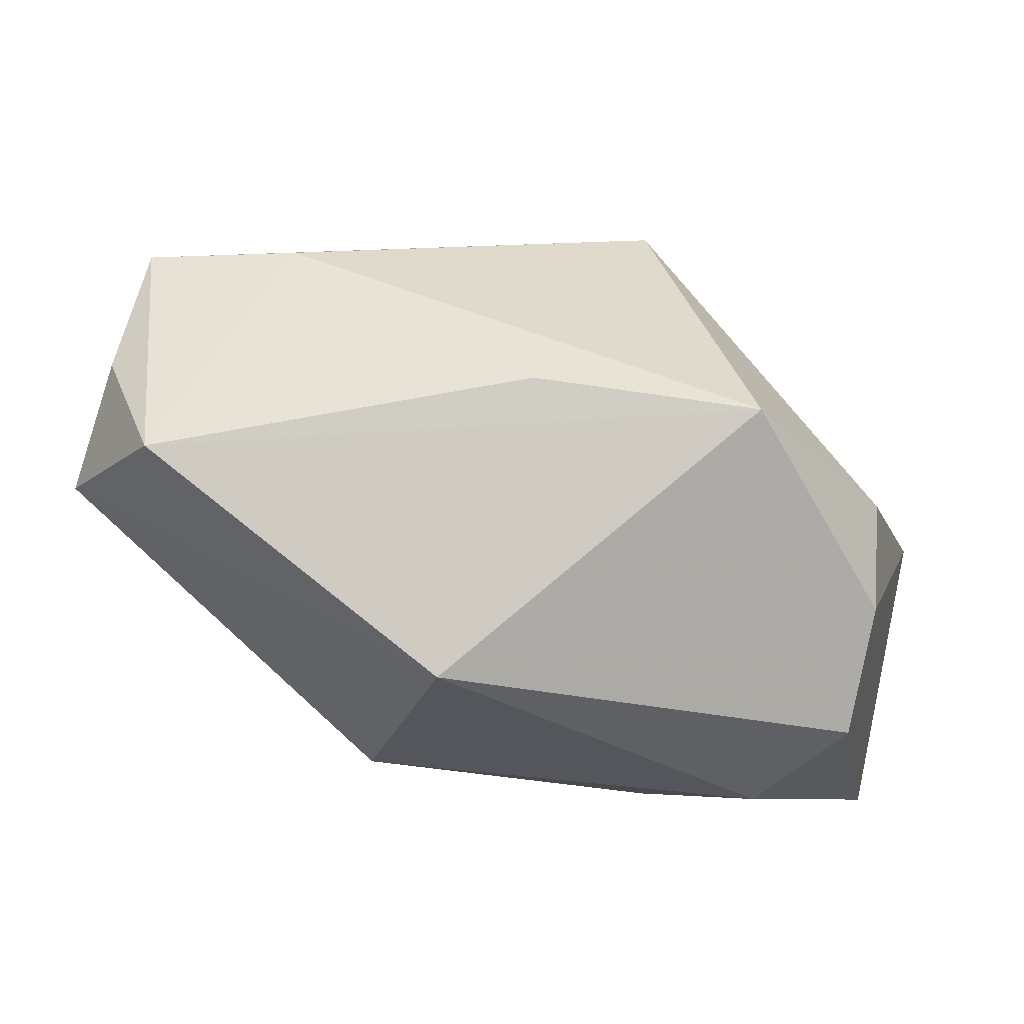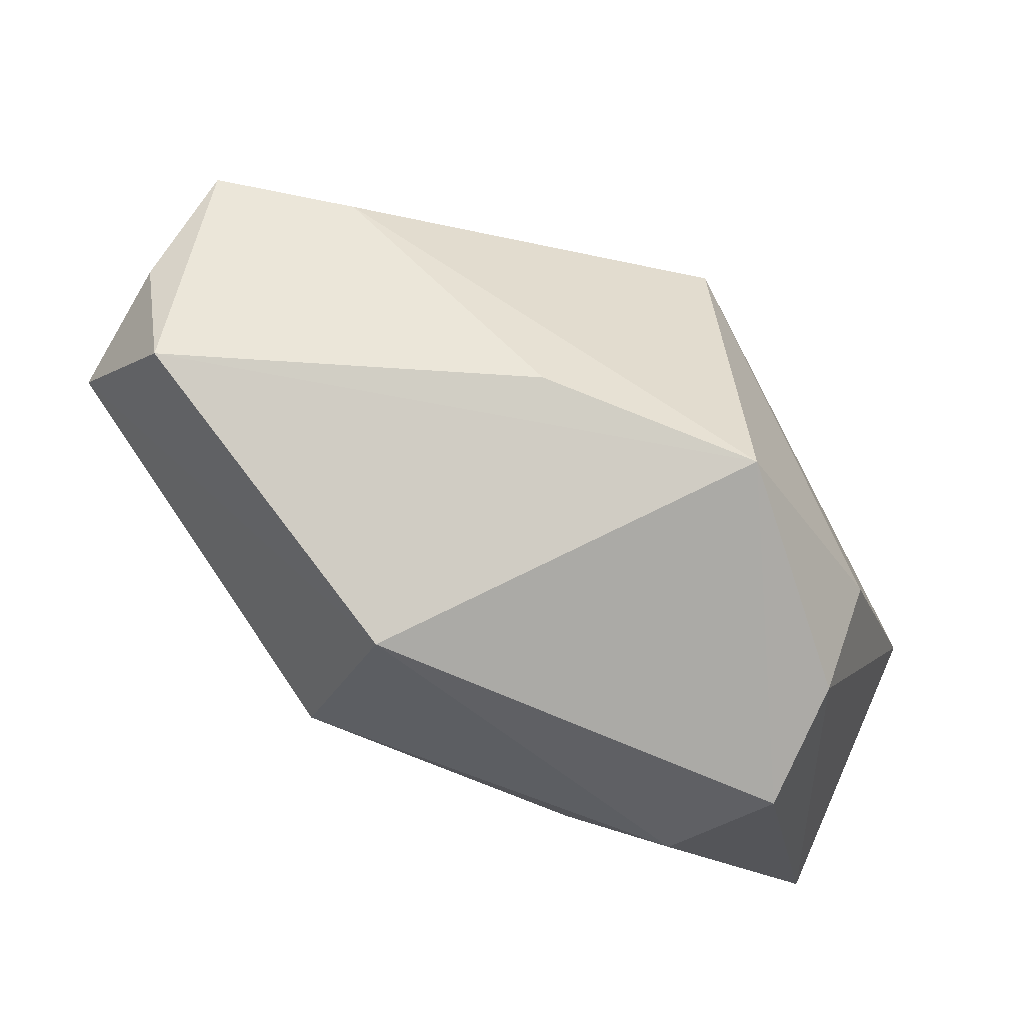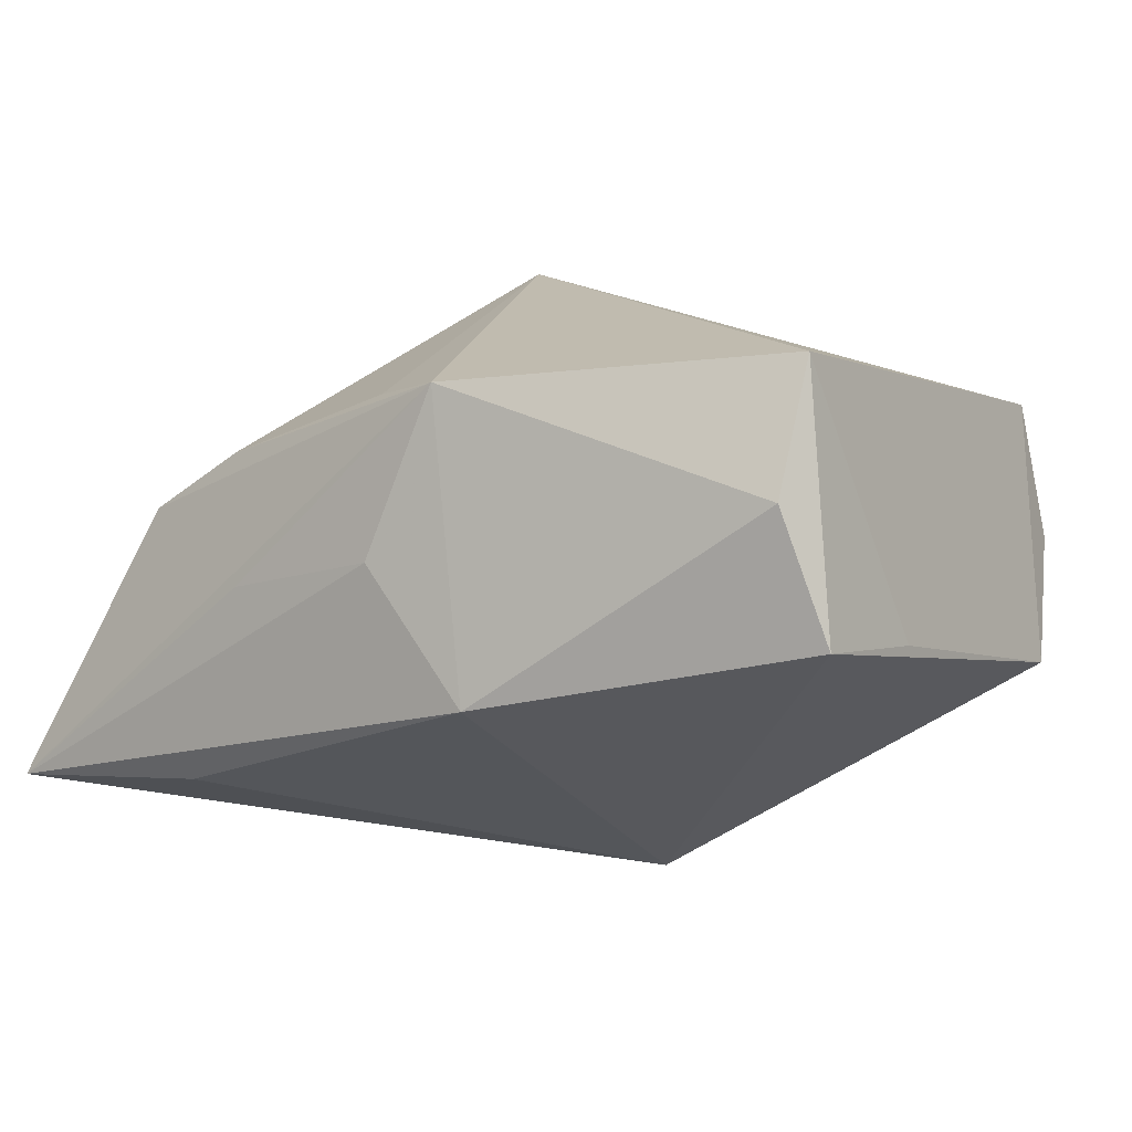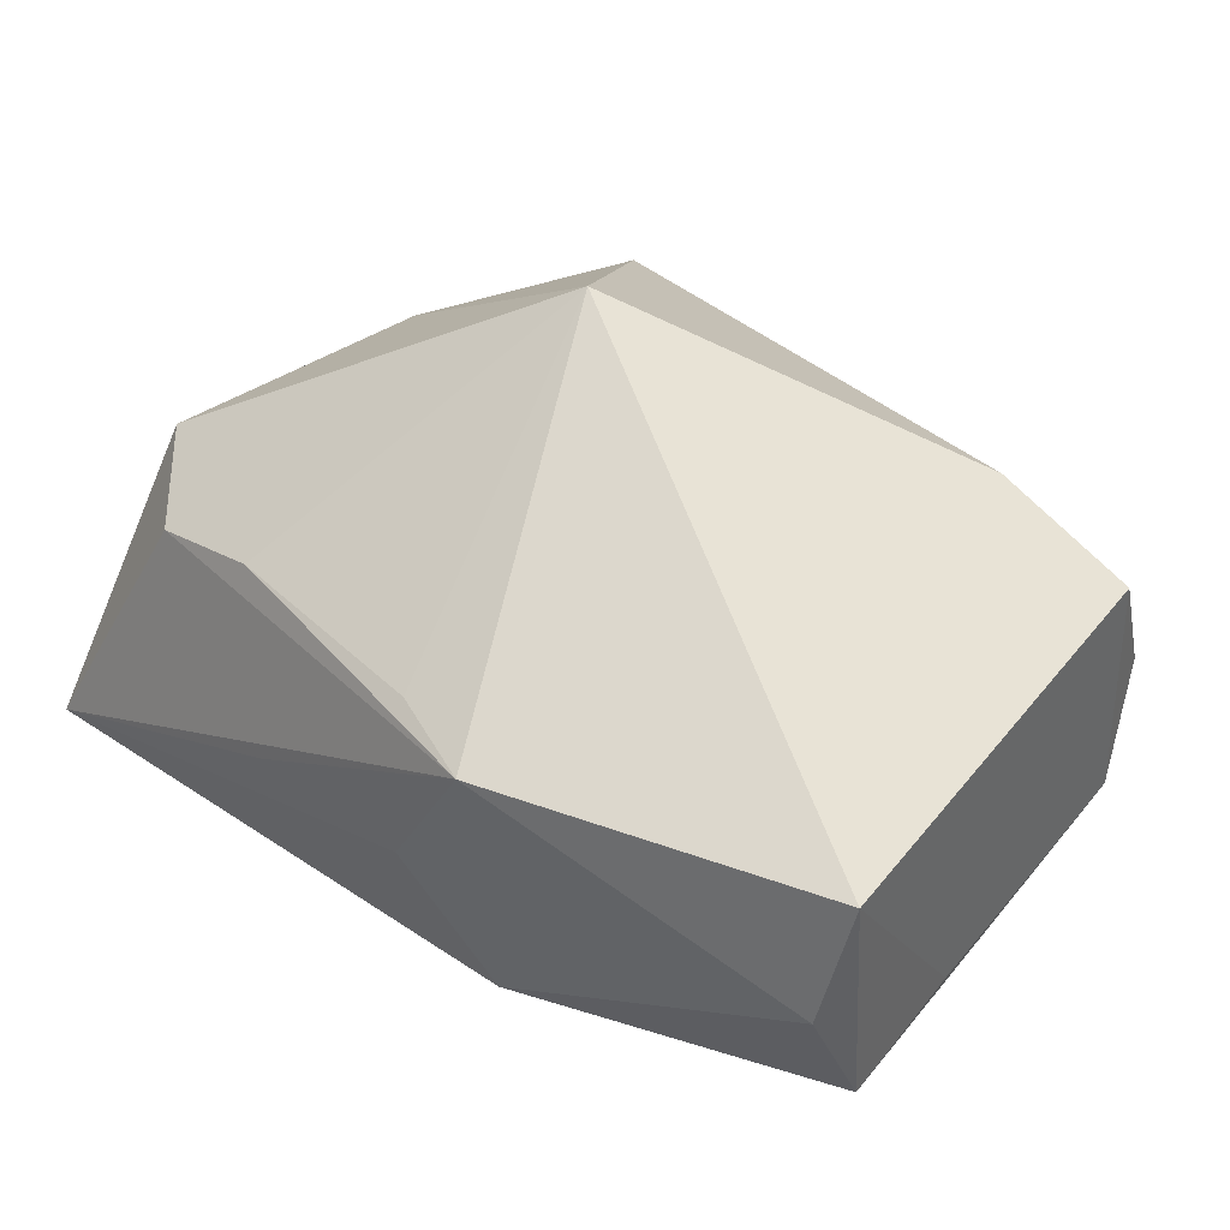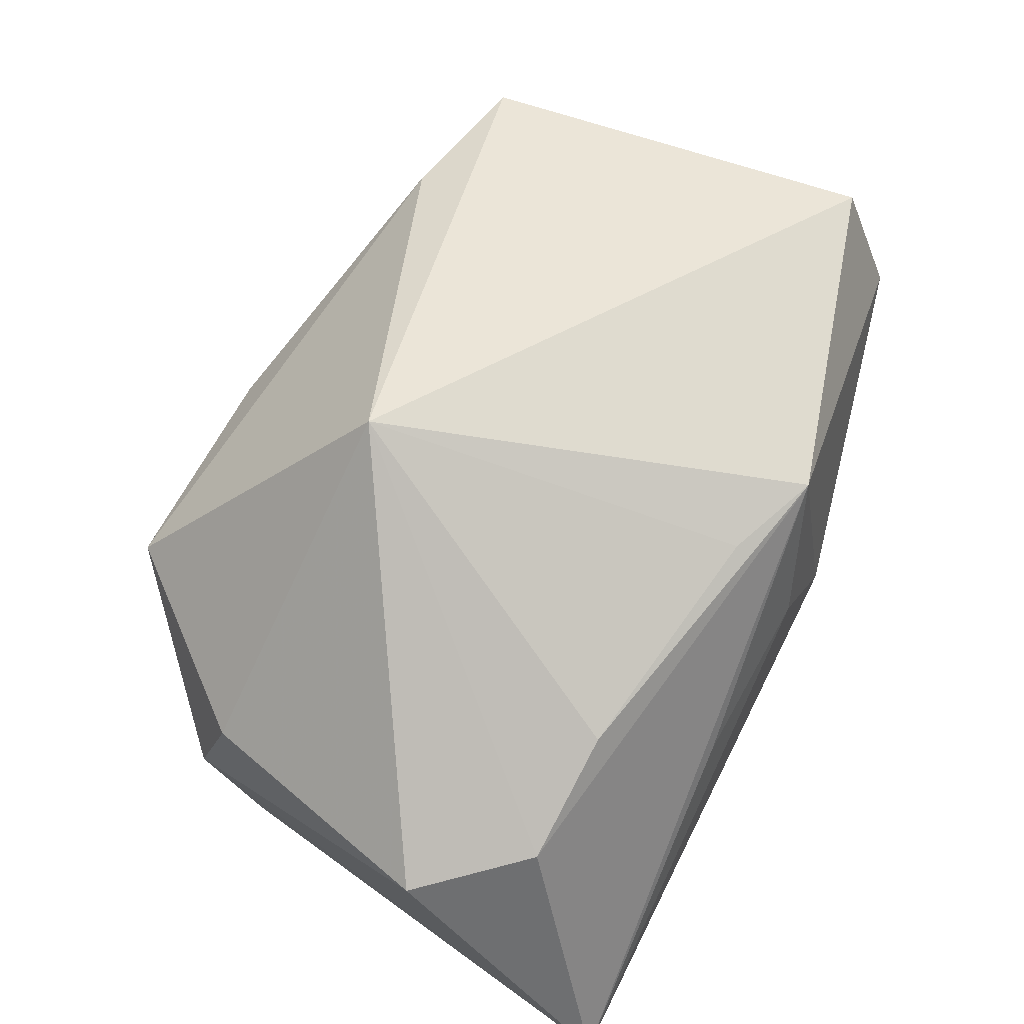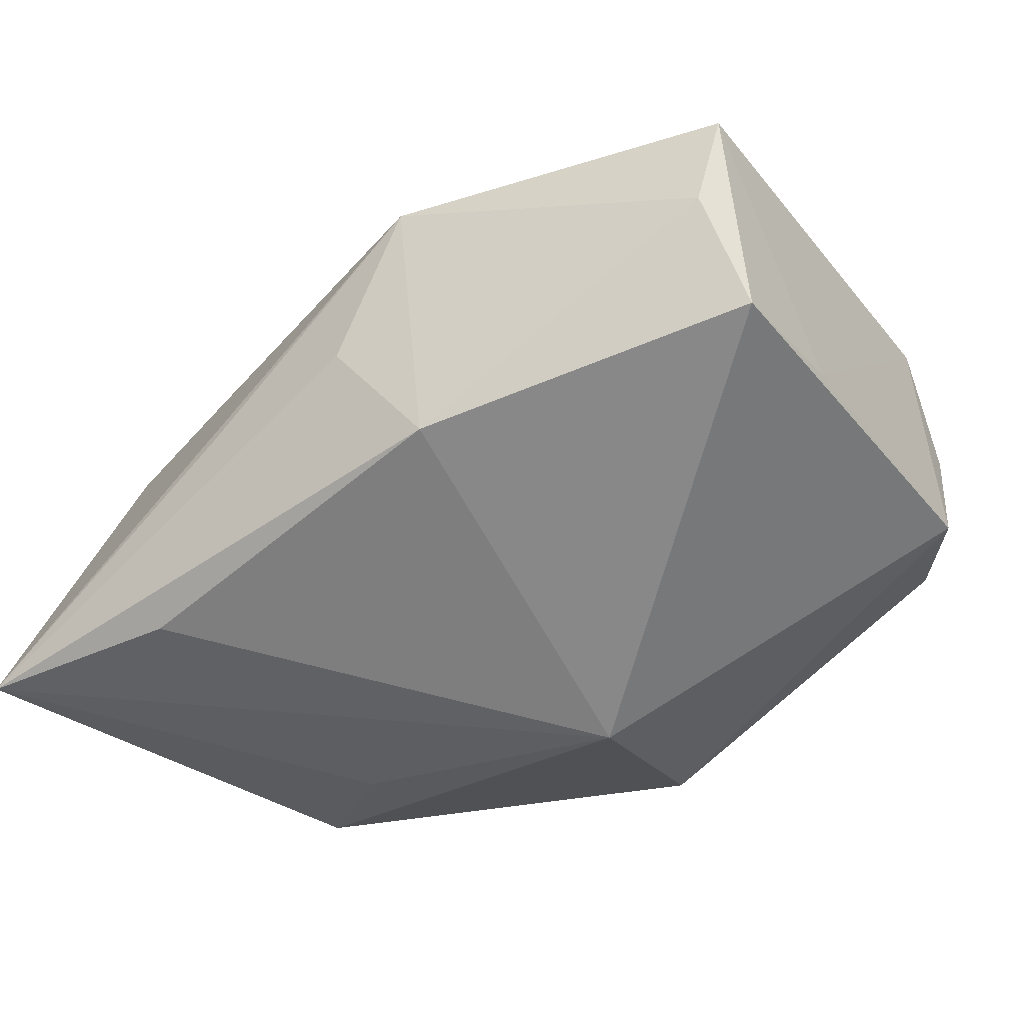
<metadata>
{"format":"obj","ext":"obj","renderer":"f3d","projection":"perspective","resolution":1024,"background":"white","views":[{"elev":73.4,"azim":-173.3,"up":"+Y"},{"elev":72.2,"azim":-158.9,"up":"+Y"},{"elev":6.2,"azim":36.9,"up":"+Z"},{"elev":57.2,"azim":38.8,"up":"+Z"},{"elev":62.5,"azim":-62.6,"up":"+Z"},{"elev":-28.3,"azim":36.3,"up":"+Z"}]}
</metadata>
<code>
v -0.001562 -0.02265 0.01732
v 0.009751 0.001944 -0.02477
v 0.03561 -0.01734 0.02116
v -0.02034 -0.02629 -0.01613
v 0.03927 -0.01995 -0.000761
v -0.01389 -0.02741 0.001105
v 0.03839 0.01672 -0.005821
v -0.03395 0.01748 -0.00884
v 0.03051 0.02784 -0.004488
v -0.03387 0.01396 0.001796
v -0.03236 -0.01835 0.006181
v -0.03986 -0.02808 -0.0177
v 0.03452 0.01985 0.01594
v -0.0103 0.009702 0.0274
v -0.02189 -0.019 0.01163
v -0.03296 0.01267 -0.01912
v 0.006452 -0.02597 0.01855
v 0.001225 -0.02808 0.004187
v -0.02569 0.005477 -0.02477
v 0.01102 -0.02808 -0.006827
v 0.03584 -0.02192 0.01022
v -0.0214 0.02949 0.004308
v 0.03584 0.02214 0.004356
v -0.04007 -0.009248 0.00472
v 0.02122 0.02192 0.01708
v -0.01581 -0.001013 -0.02434
v 0.03898 -0.007752 -0.00155
v -0.001836 0.02955 0.004885
v 0.003351 0.0245 -0.0209
f 6 12 18
f 17 6 18
f 17 3 14
f 12 6 17
f 11 15 14
f 12 17 11
f 11 17 15
f 4 12 2
f 14 3 13
f 2 12 26
f 26 19 2
f 12 19 26
f 12 8 16
f 16 19 12
f 8 22 16
f 2 19 29
f 19 16 29
f 29 22 9
f 29 16 22
f 14 15 1
f 1 17 14
f 15 17 1
f 24 8 12
f 12 11 24
f 24 11 14
f 3 17 21
f 21 5 3
f 7 5 2
f 2 29 7
f 7 29 9
f 14 13 25
f 25 22 14
f 25 13 9
f 14 22 10
f 10 24 14
f 10 22 8
f 8 24 10
f 5 21 20
f 20 17 18
f 20 21 17
f 18 12 20
f 12 4 20
f 20 4 2
f 2 5 20
f 9 13 23
f 23 7 9
f 13 7 23
f 27 13 3
f 27 7 13
f 3 5 27
f 5 7 27
f 9 22 28
f 28 25 9
f 22 25 28

</code>
